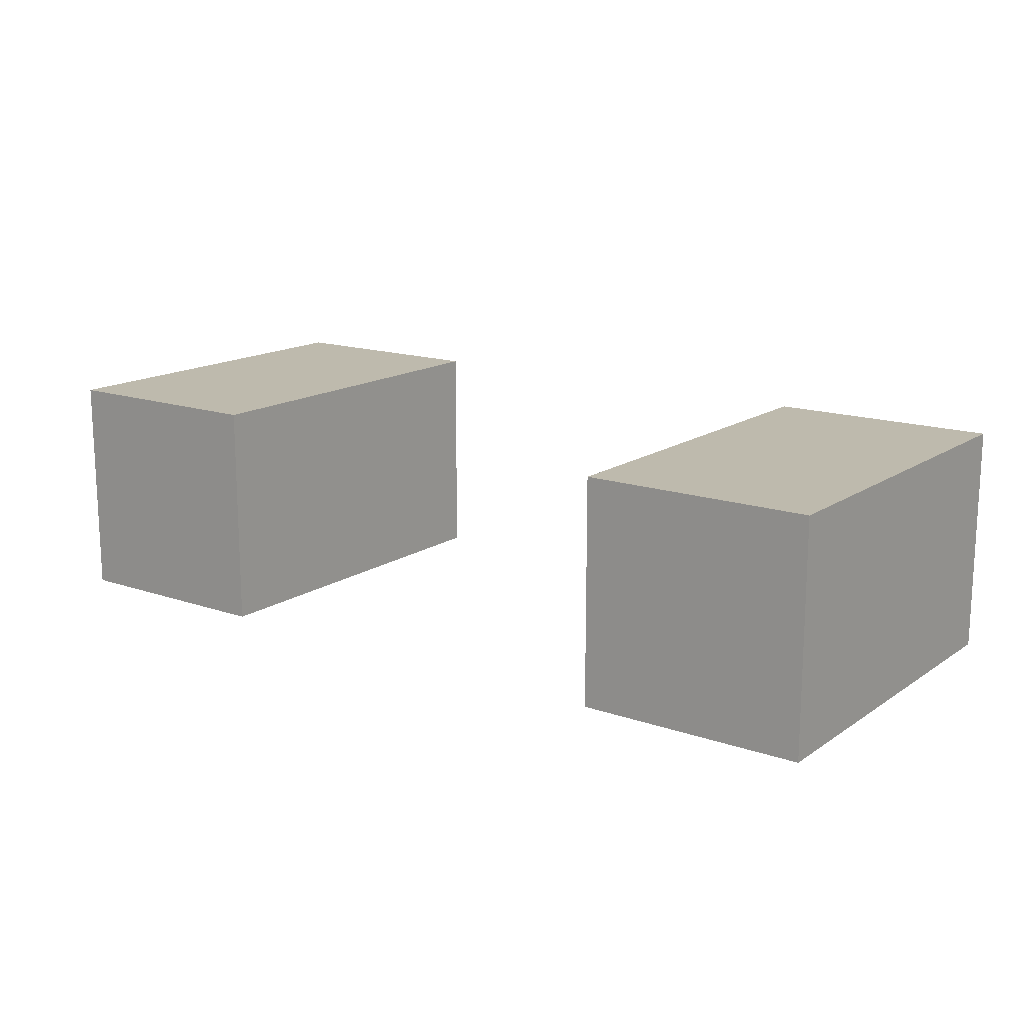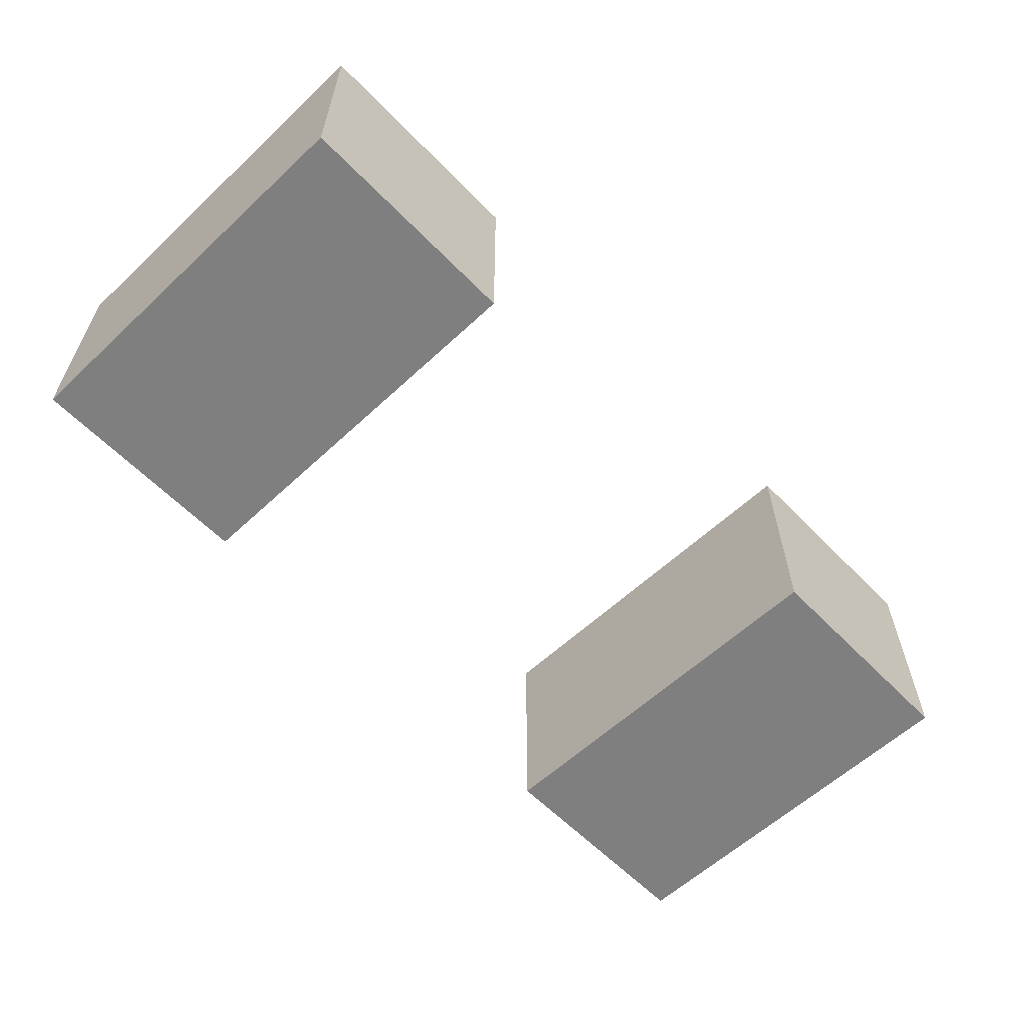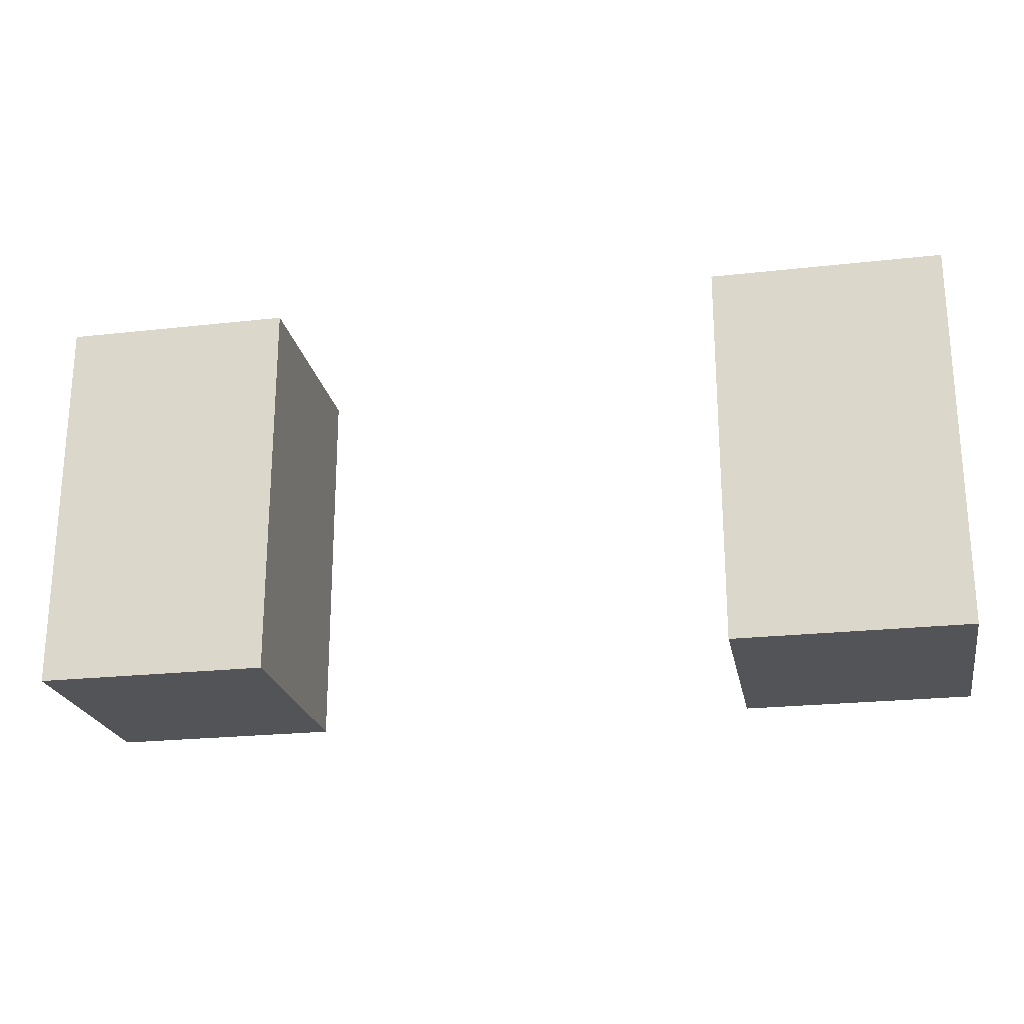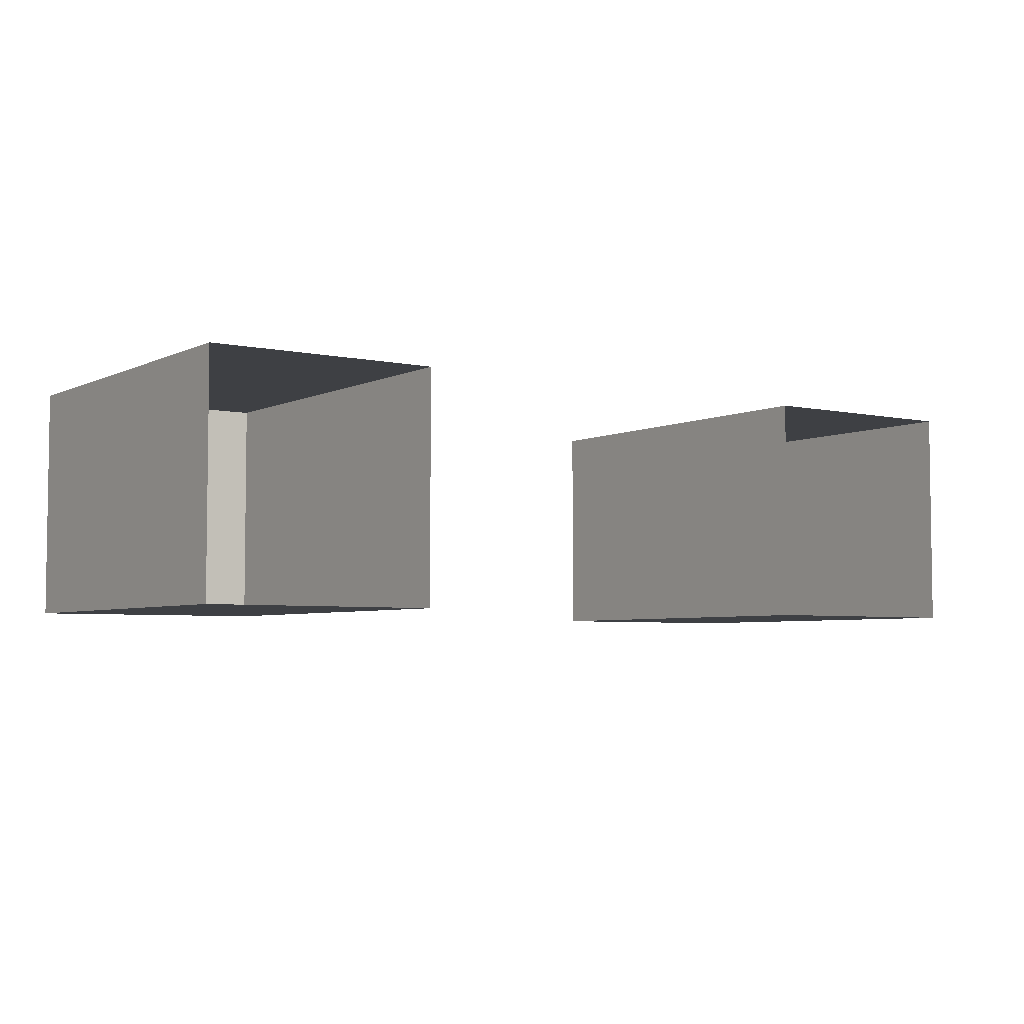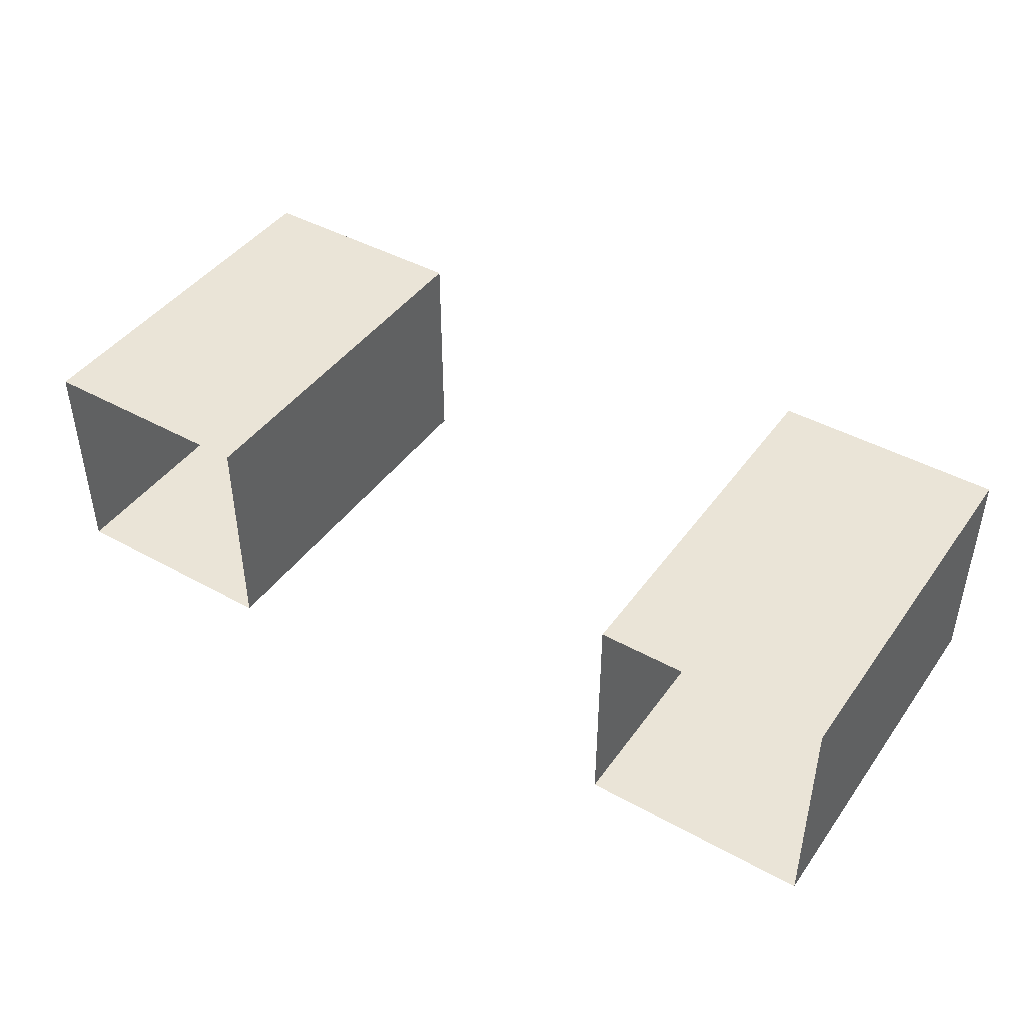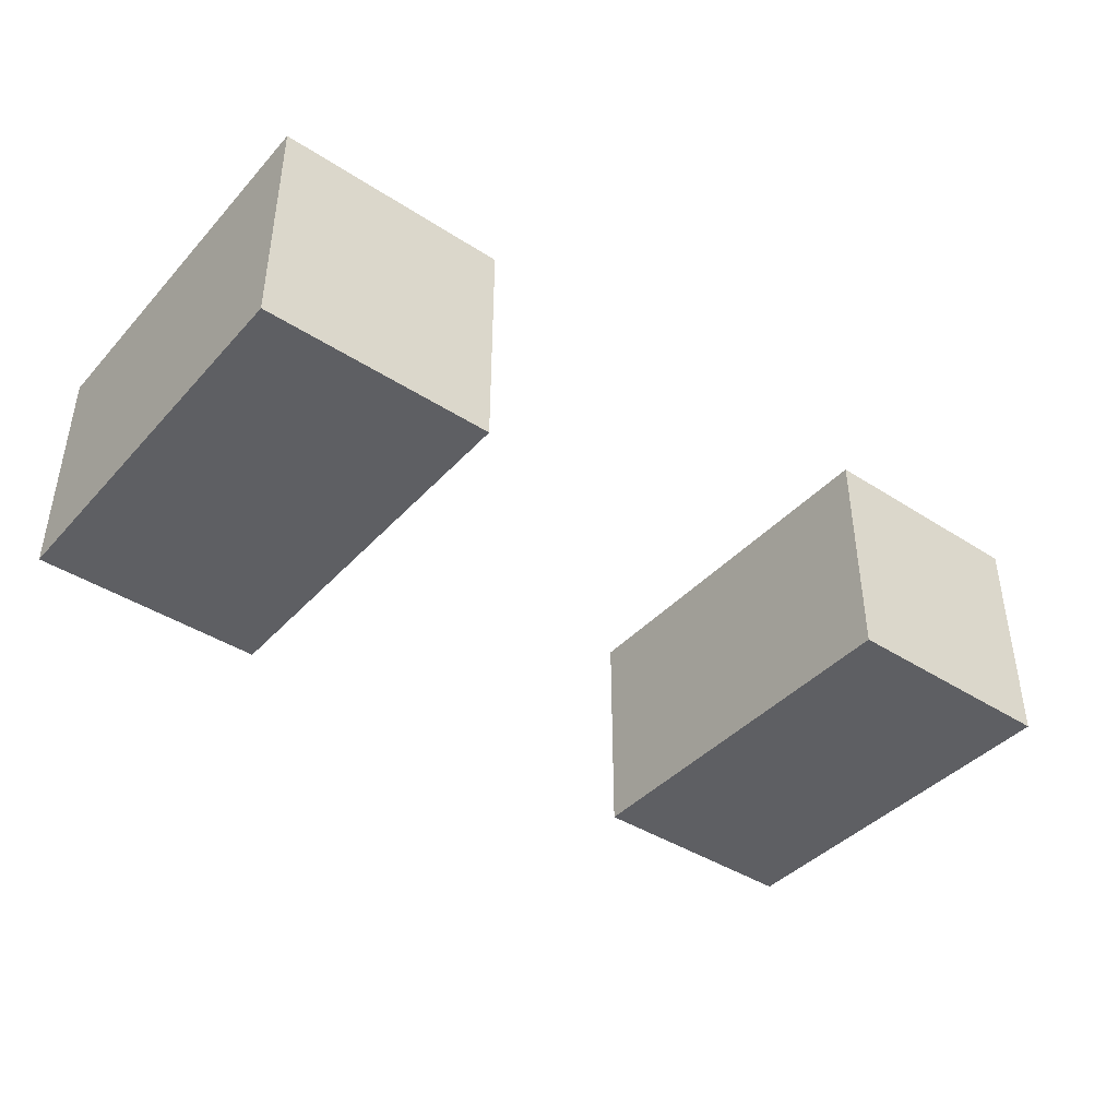
<metadata>
{"format":"obj","ext":"obj","renderer":"f3d","projection":"perspective","resolution":1024,"background":"white","views":[{"elev":15.4,"azim":-143.9,"up":"+Y"},{"elev":-59.7,"azim":133.7,"up":"+Y"},{"elev":-22.8,"azim":-169.1,"up":"+Z"},{"elev":-4.7,"azim":-34.8,"up":"+Y"},{"elev":43.6,"azim":33.1,"up":"+Y"},{"elev":-41.4,"azim":141.9,"up":"+Y"}]}
</metadata>
<code>
o 1
v -0.5 3 0.3
v 0.5 3 0.3
v -0.5 2 0.3
v 0.5 3 0.3
v 0.5 2 0.3
v -0.5 2 0.3
v 2.5 3 0.3
v 3.5 3 0.3
v 2.5 2 0.3
v 3.5 3 0.3
v 3.5 2 0.3
v 2.5 2 0.3
v -0.5 2 0.3
v -0.5 2 2
v -0.5 3 0.3
v -0.5 2 2
v -0.5 3 2
v -0.5 3 0.3
v 2.5 2 0.3
v 2.5 2 2
v 2.5 3 0.3
v 2.5 2 2
v 2.5 3 2
v 2.5 3 0.3
v 0.5 3 0.3
v 0.5 3 2
v 0.5 2 0.3
v 0.5 3 2
v 0.5 2 2
v 0.5 2 0.3
v 3.5 3 0.3
v 3.5 3 2
v 3.5 2 0.3
v 3.5 3 2
v 3.5 2 2
v 3.5 2 0.3
v -0.5 3 0.3
v -0.5 3 2
v 0.5 3 0.3
v -0.5 3 2
v 0.5 3 2
v 0.5 3 0.3
v 2.5 3 0.3
v 2.5 3 2
v 3.5 3 0.3
v 2.5 3 2
v 3.5 3 2
v 3.5 3 0.3
v 0.5 2 0.3
v 0.5 2 2
v -0.5 2 0.3
v 0.5 2 2
v -0.5 2 2
v -0.5 2 0.3
v 3.5 2 0.3
v 3.5 2 2
v 2.5 2 0.3
v 3.5 2 2
v 2.5 2 2
v 2.5 2 0.3
f 1 2 3
f 4 5 6
f 7 8 9
f 10 11 12
f 13 14 15
f 16 17 18
f 19 20 21
f 22 23 24
f 25 26 27
f 28 29 30
f 31 32 33
f 34 35 36
f 37 38 39
f 40 41 42
f 43 44 45
f 46 47 48
f 49 50 51
f 52 53 54
f 55 56 57
f 58 59 60

</code>
